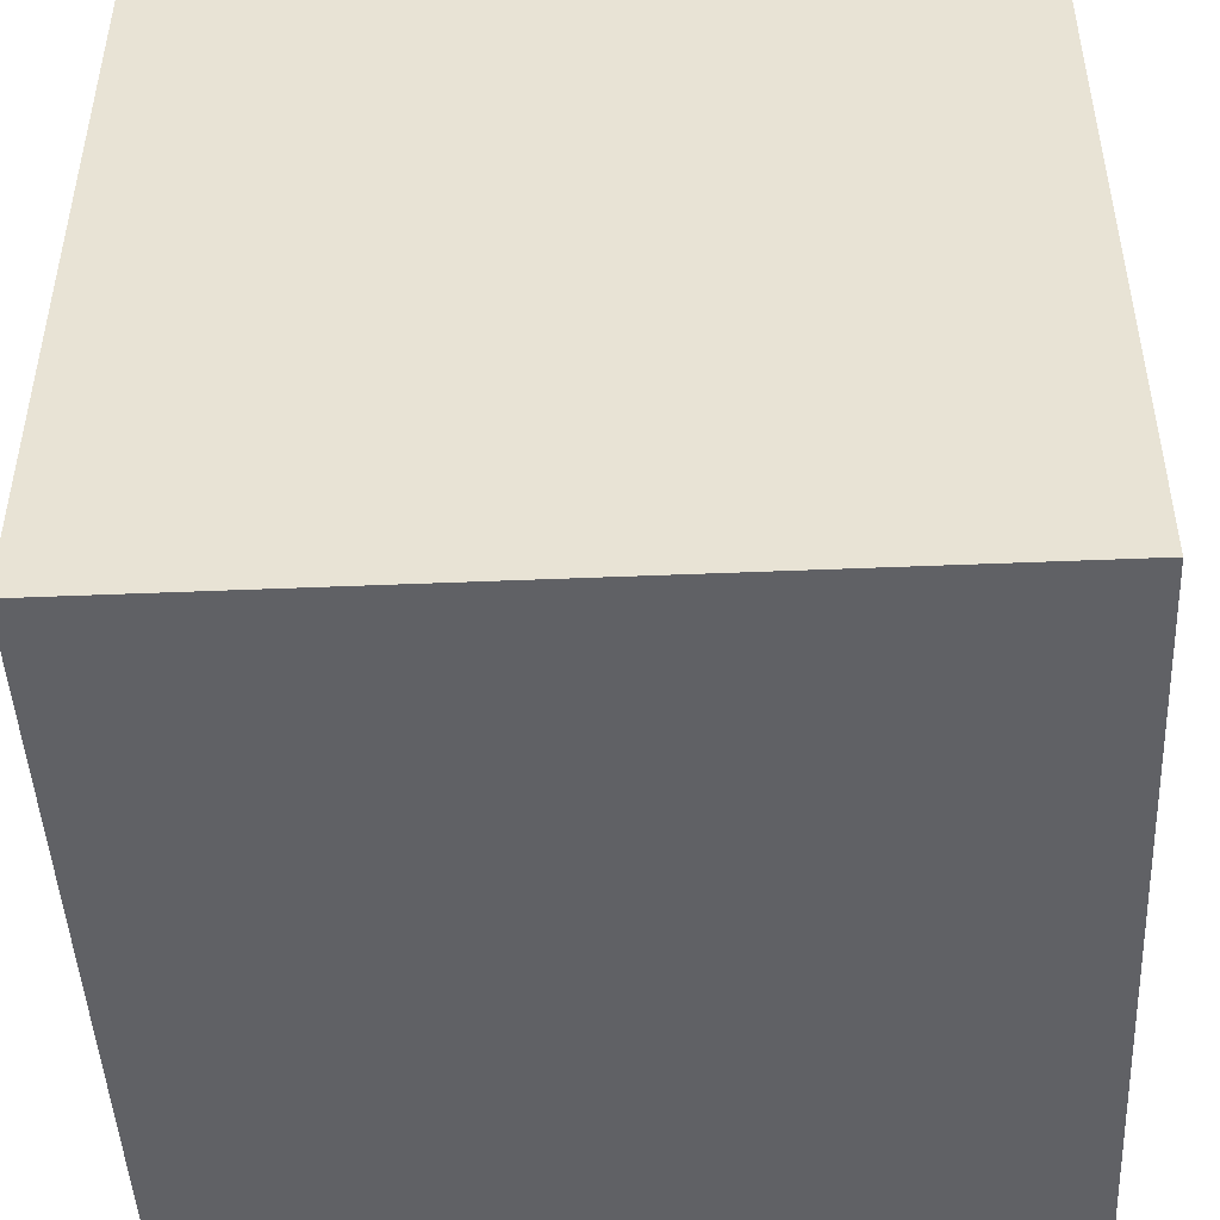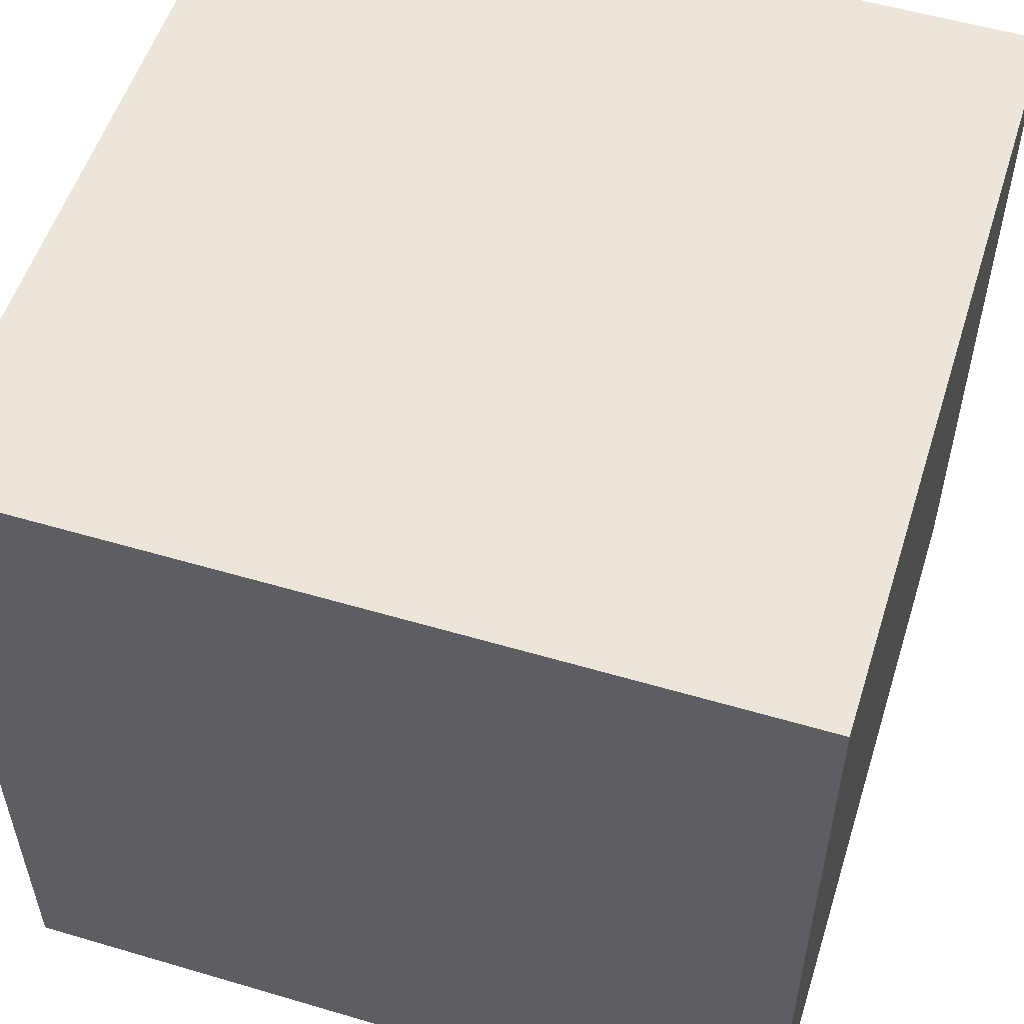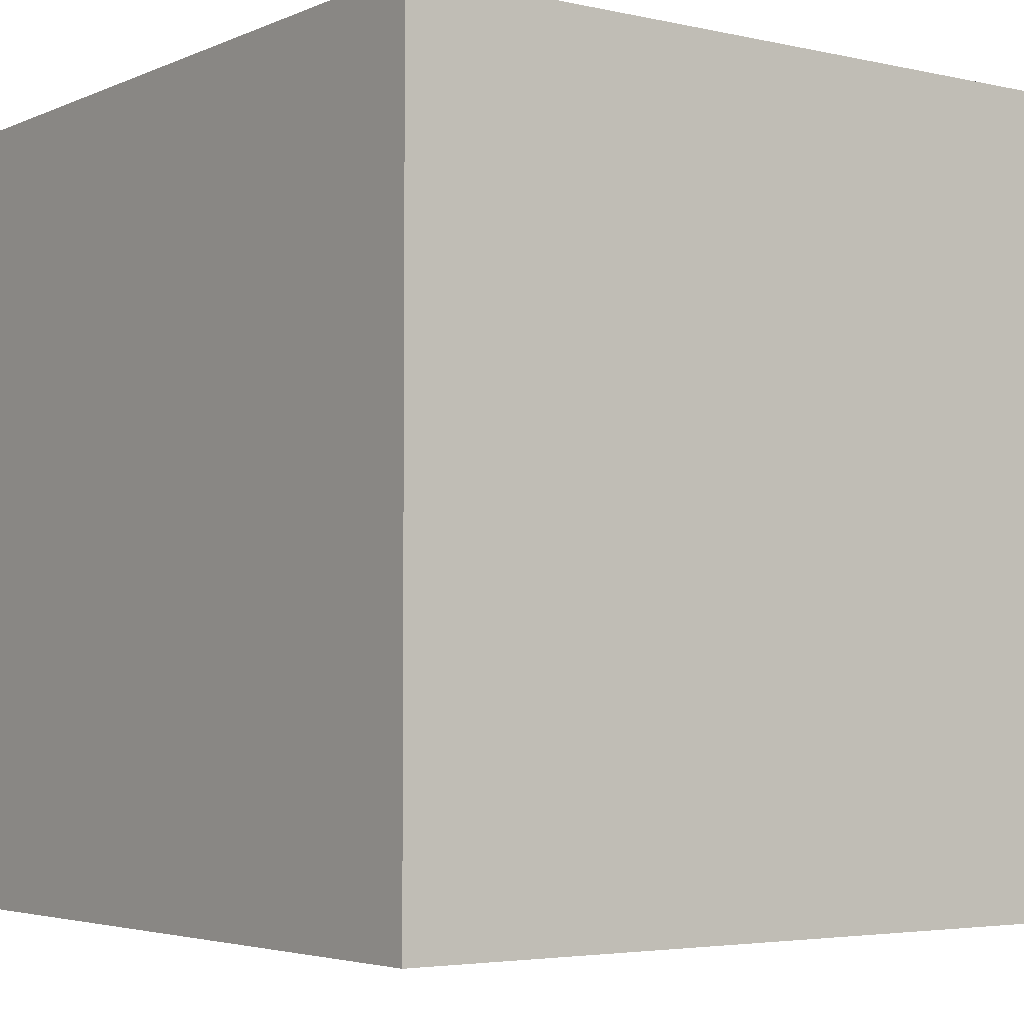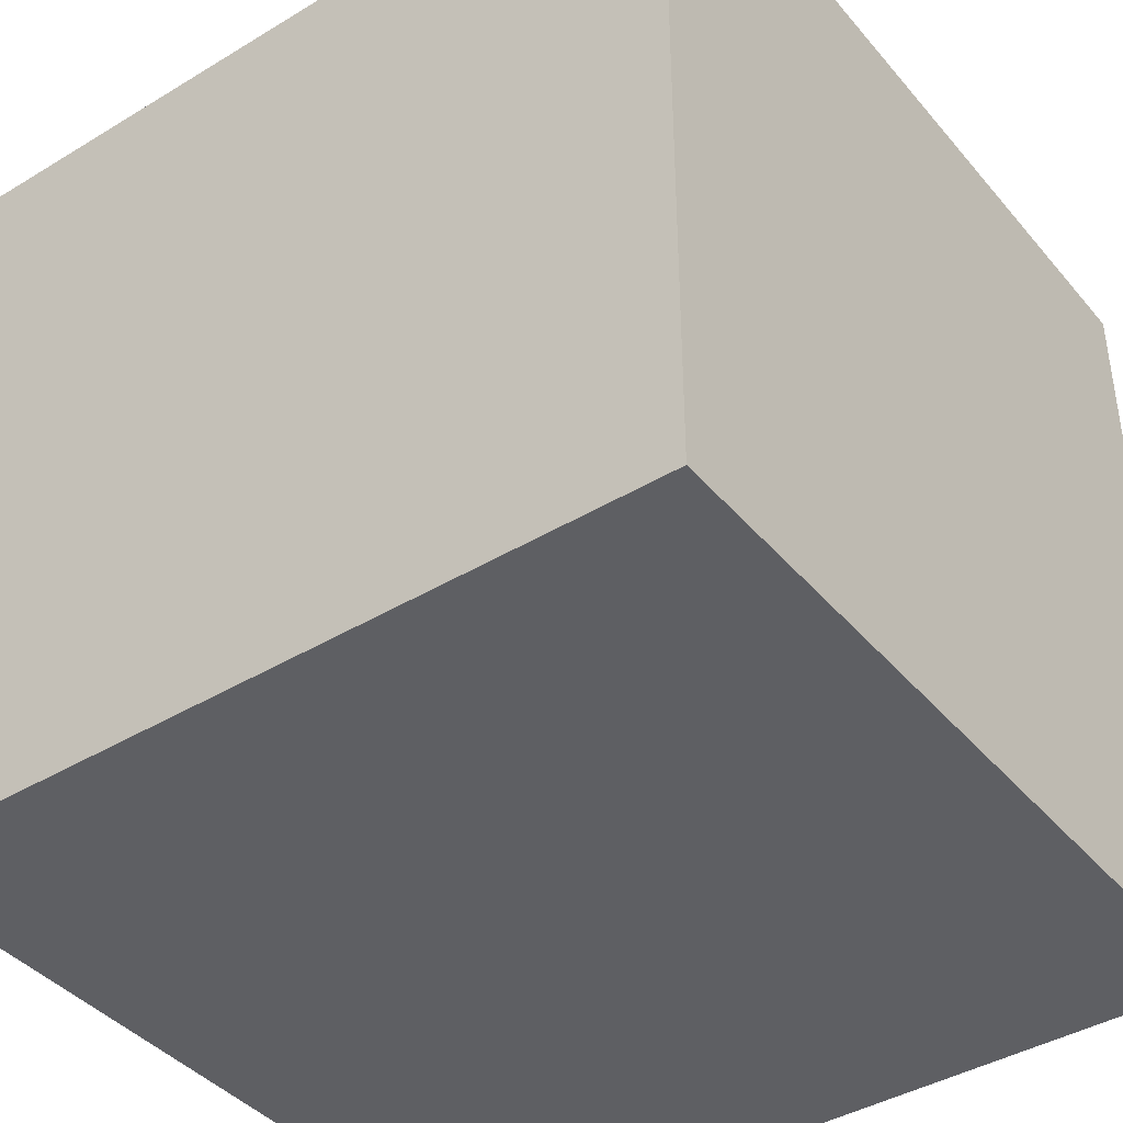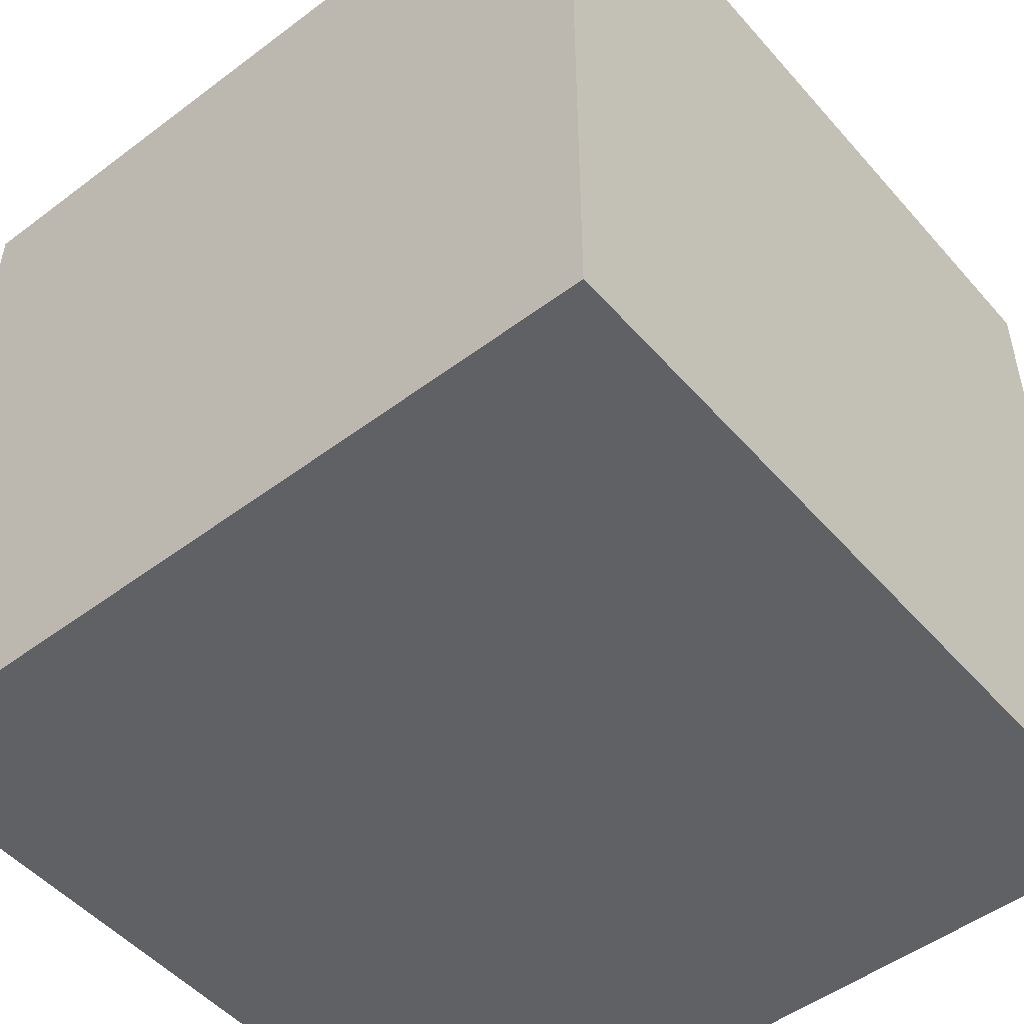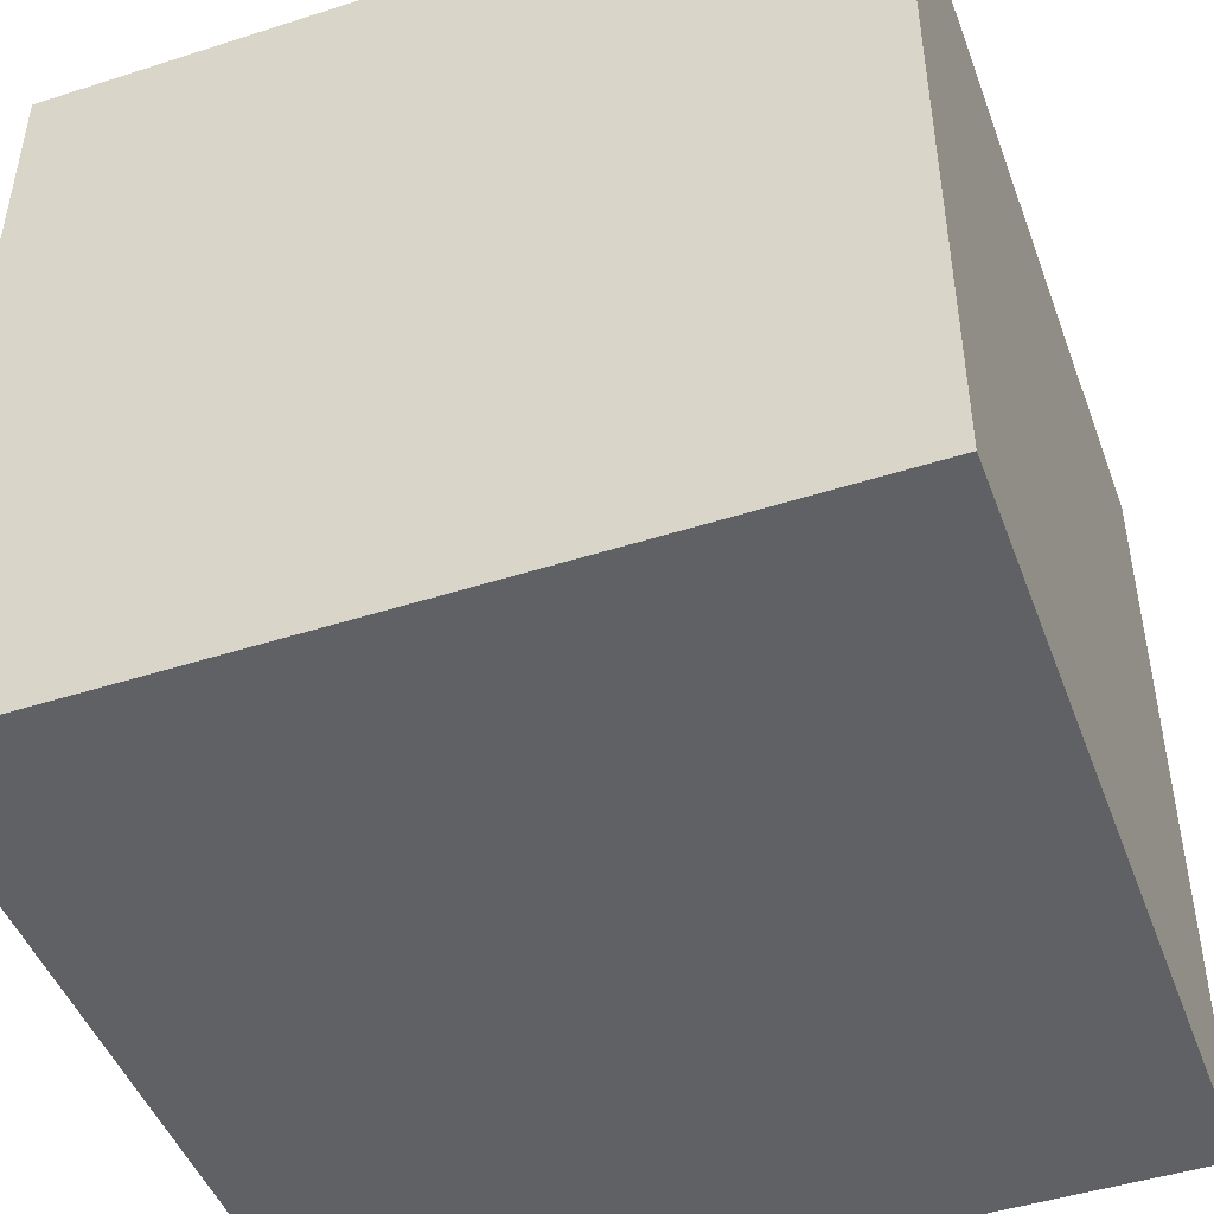
<metadata>
{"format":"obj","ext":"obj","renderer":"f3d","projection":"perspective","resolution":1024,"background":"white","views":[{"elev":-47.2,"azim":92.7,"up":"+Y"},{"elev":54.4,"azim":17.4,"up":"+Y"},{"elev":-4.0,"azim":143.8,"up":"+Y"},{"elev":-41.1,"azim":126.3,"up":"+Y"},{"elev":-50.2,"azim":-50.5,"up":"+Y"},{"elev":-46.9,"azim":20.0,"up":"+Y"}]}
</metadata>
<code>
v 0 0 0
v 0 0 1
v 0 1 0
v 0 1 1
v 1 0 0
v 1 0 1
v 1 1 0
v 1 1 1
f 1 7 5
f 1 3 7
f 1 4 3
f 1 2 4
f 3 8 7
f 3 4 8
f 5 7 8
f 5 8 6
f 1 5 6
f 1 6 2
f 2 6 8
f 2 8 4

</code>
